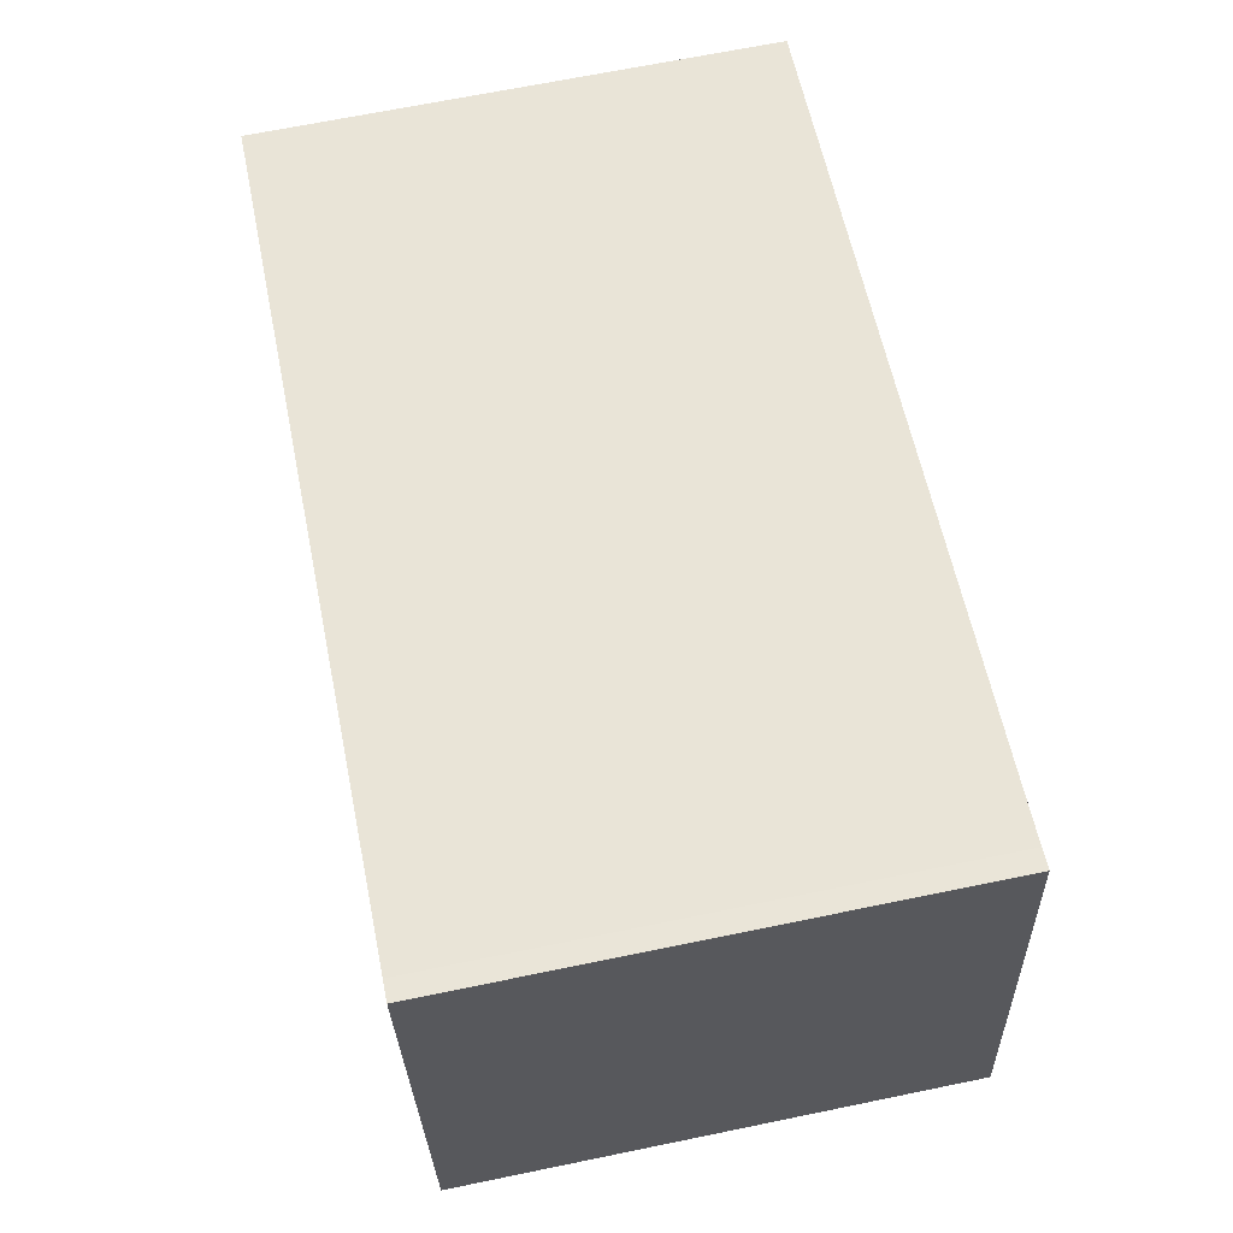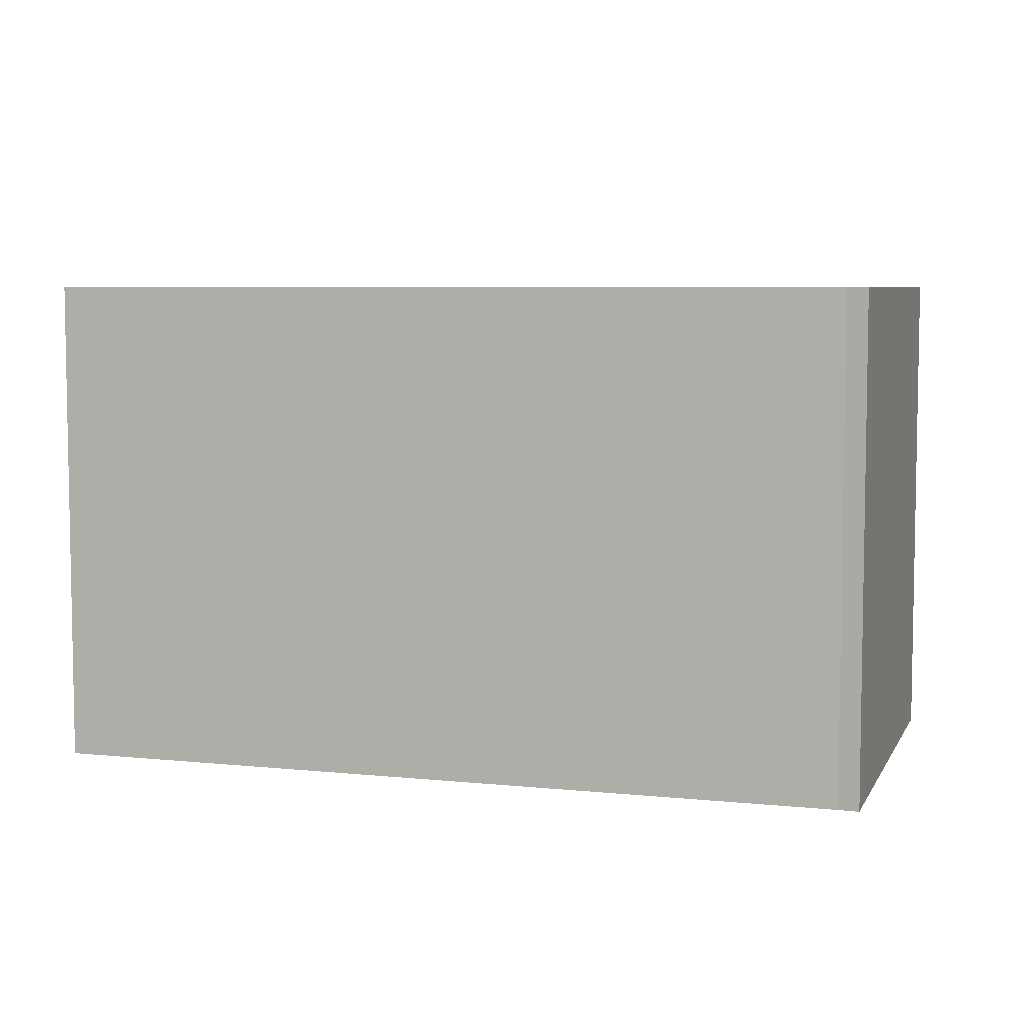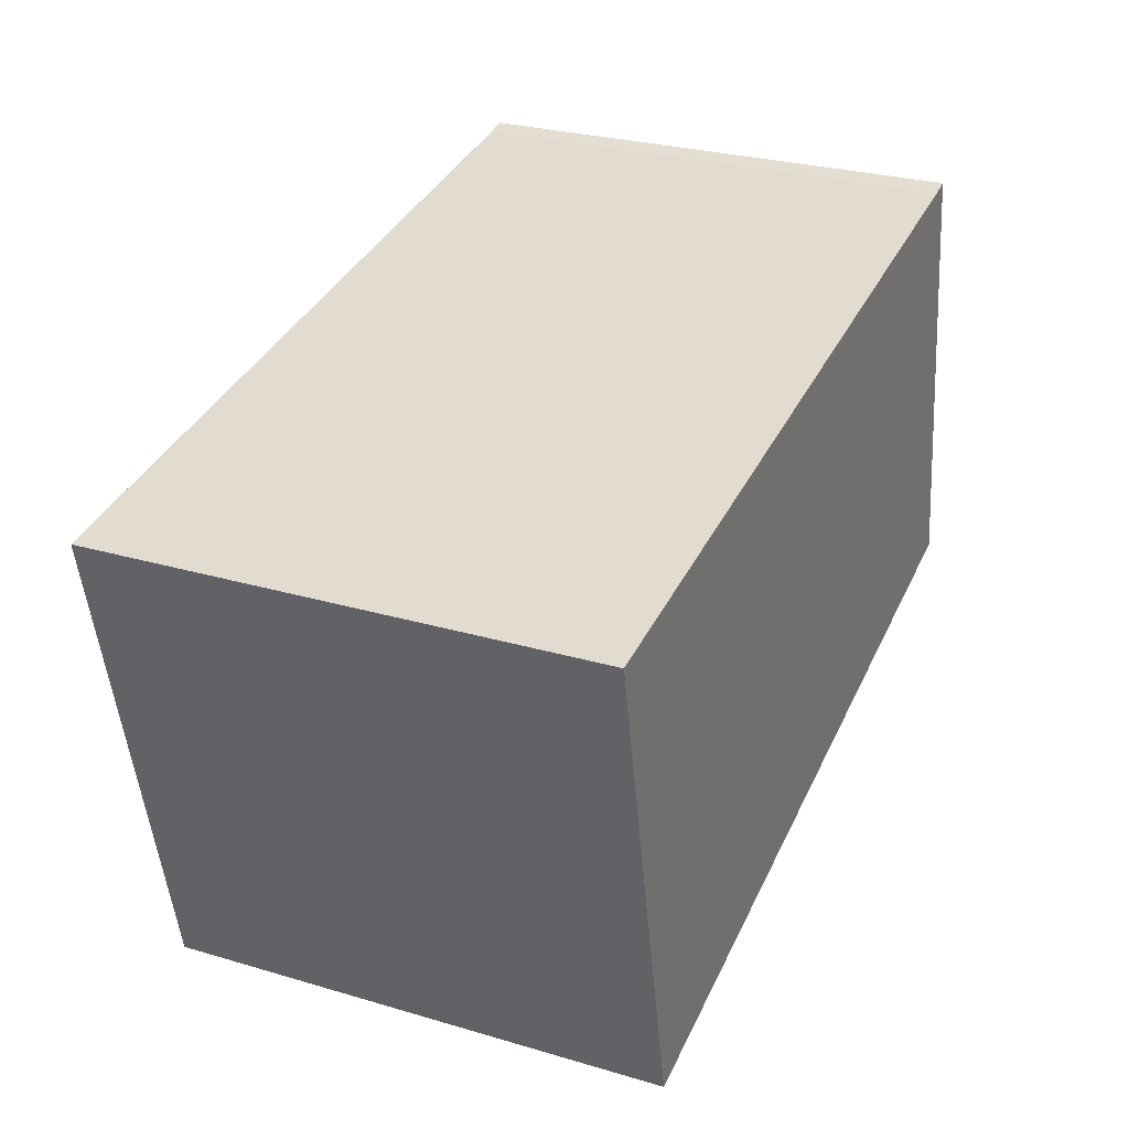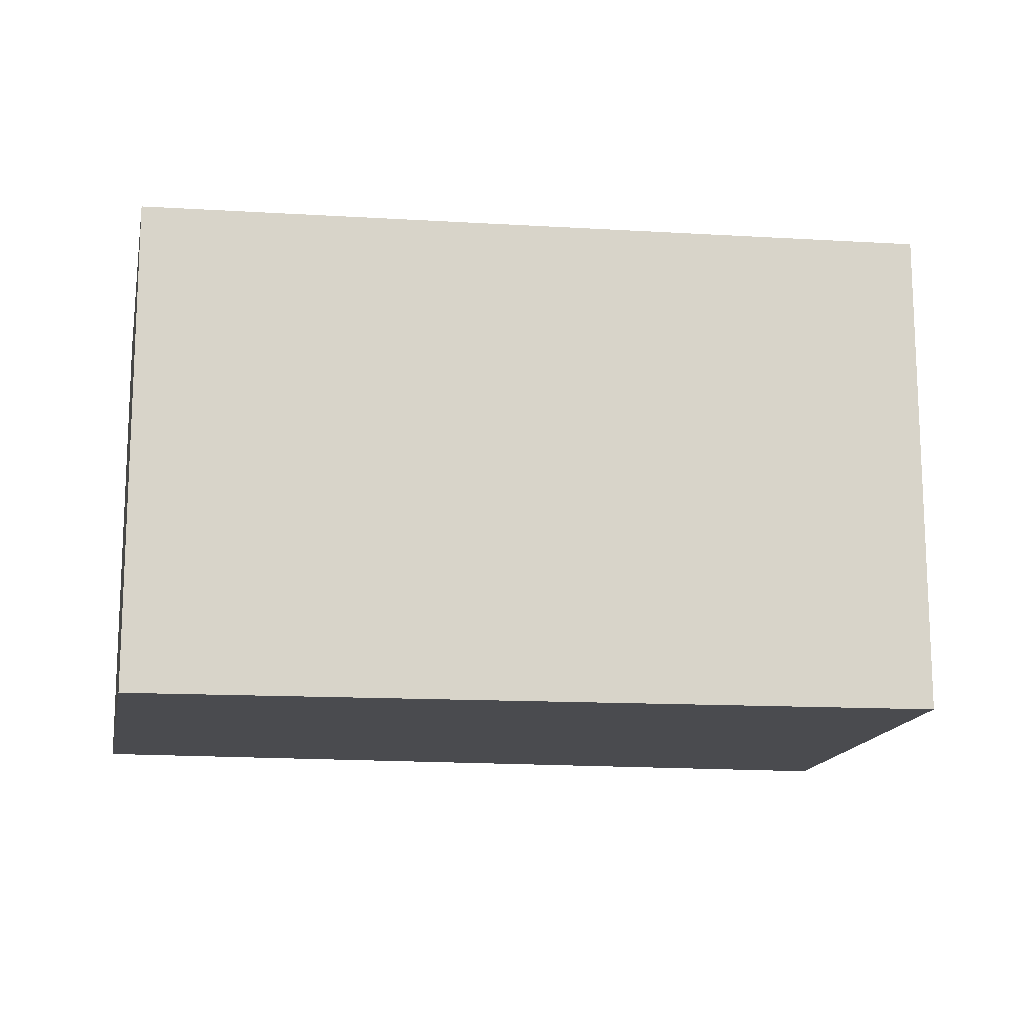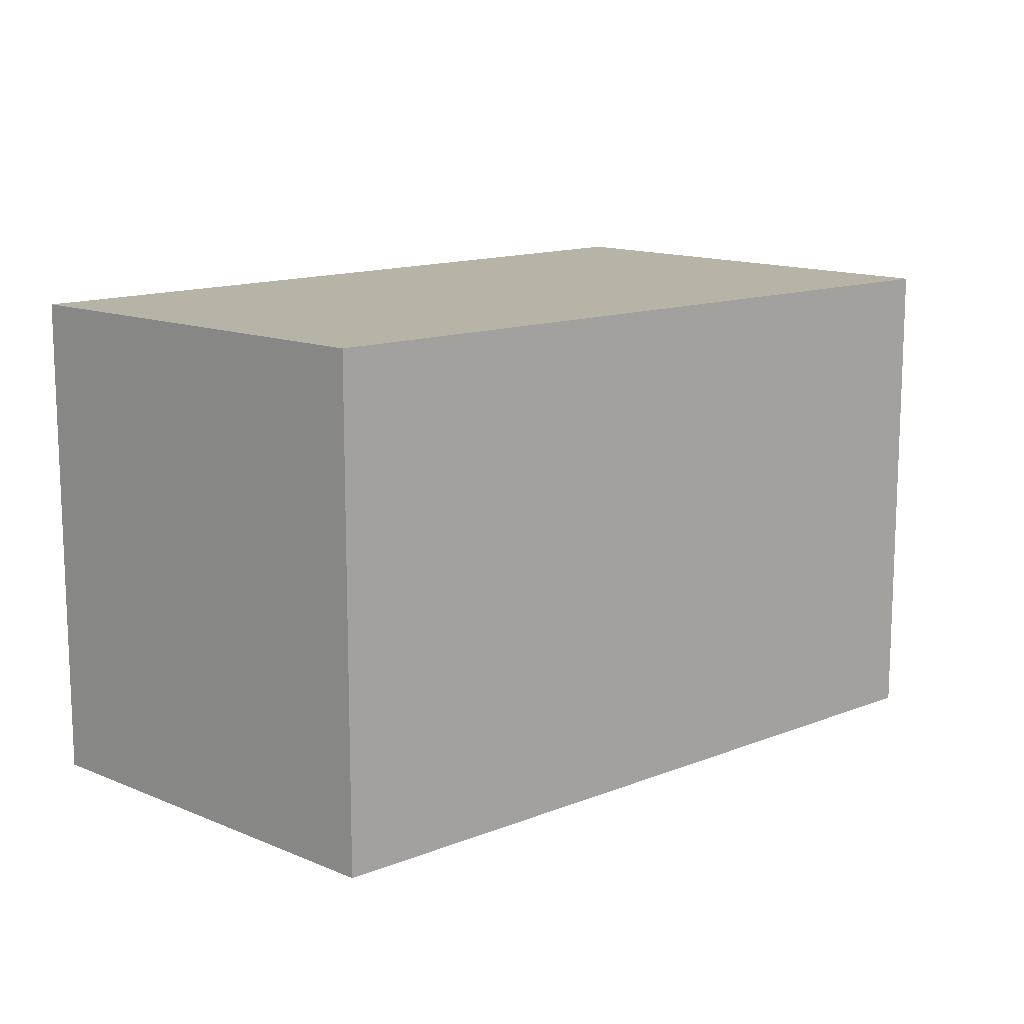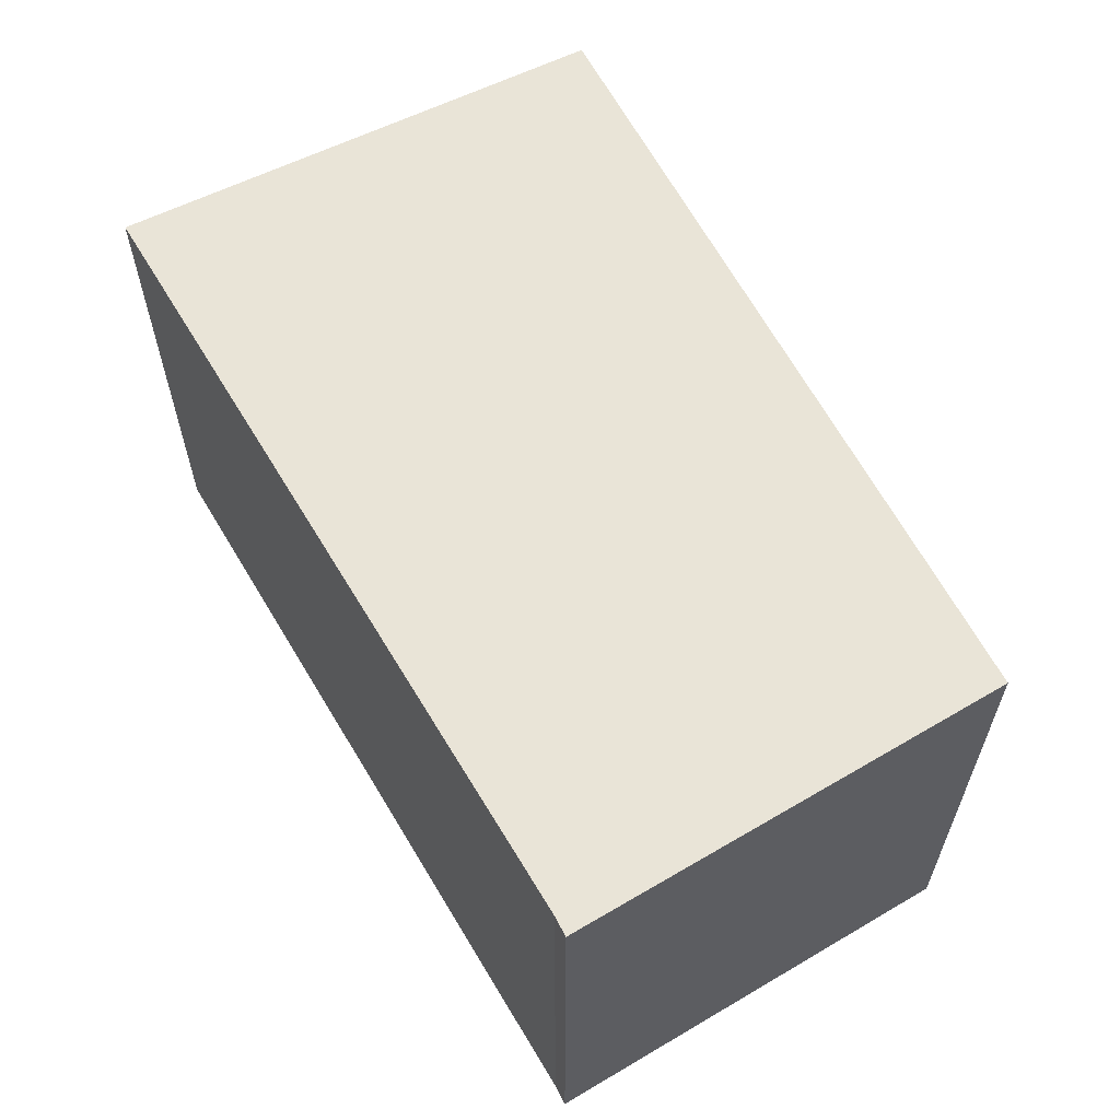
<metadata>
{"format":"obj","ext":"obj","renderer":"f3d","projection":"perspective","resolution":1024,"background":"white","views":[{"elev":68.2,"azim":78.4,"up":"+Z"},{"elev":6.1,"azim":8.9,"up":"+Y"},{"elev":27.9,"azim":-65.9,"up":"+Z"},{"elev":-14.3,"azim":160.5,"up":"+Y"},{"elev":12.9,"azim":125.6,"up":"+Y"},{"elev":61.0,"azim":50.8,"up":"+Y"}]}
</metadata>
<code>
v  0 2.568 1.572e-16
v  3.357 2.568 -1.91
v  0.549 2.568 -2.514
v  3.357 2.568 0.501
v  4.611 2.568 -1.64
v  4.178 2.568 0.623
v  4.282 2.568 0.645
v  4.282 -3.949e-17 0.645
v  4.611 1.004e-16 -1.64
v  0.549 1.539e-16 -2.514
v  3.357 1.17e-16 -1.91
v  0 0 0
v  4.178 -3.815e-17 0.623
v  3.357 -3.068e-17 0.501
g defaultobject
f 1 2 3
f 2 1 4
f 2 4 5
f 5 4 6
f 5 6 7
f 8 5 7
f 5 8 9
f 9 2 5
f 2 9 3
f 3 9 10
f 10 9 11
f 10 1 3
f 1 10 12
f 13 7 6
f 7 13 8
f 12 4 1
f 4 12 14
f 4 14 6
f 6 14 13
f 11 12 10
f 12 11 9
f 12 9 14
f 14 9 13
f 13 9 8

</code>
